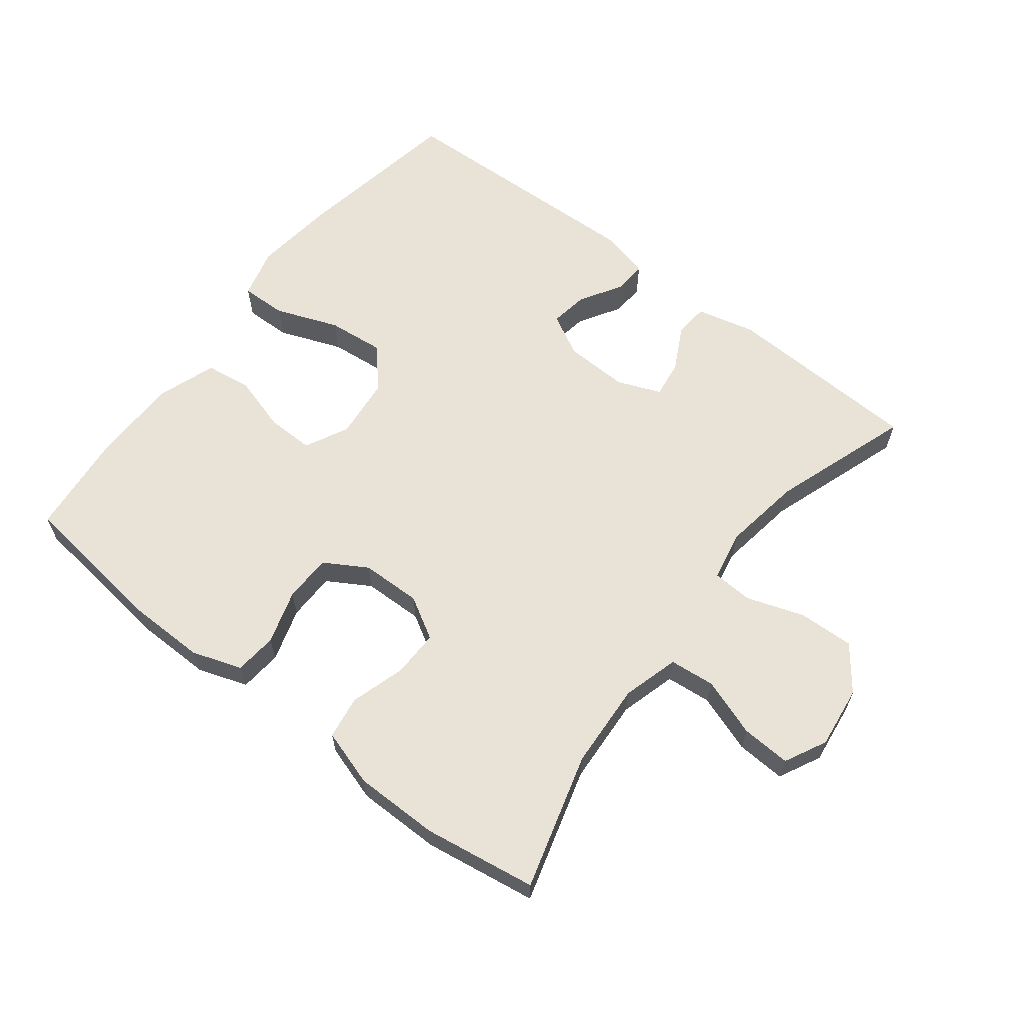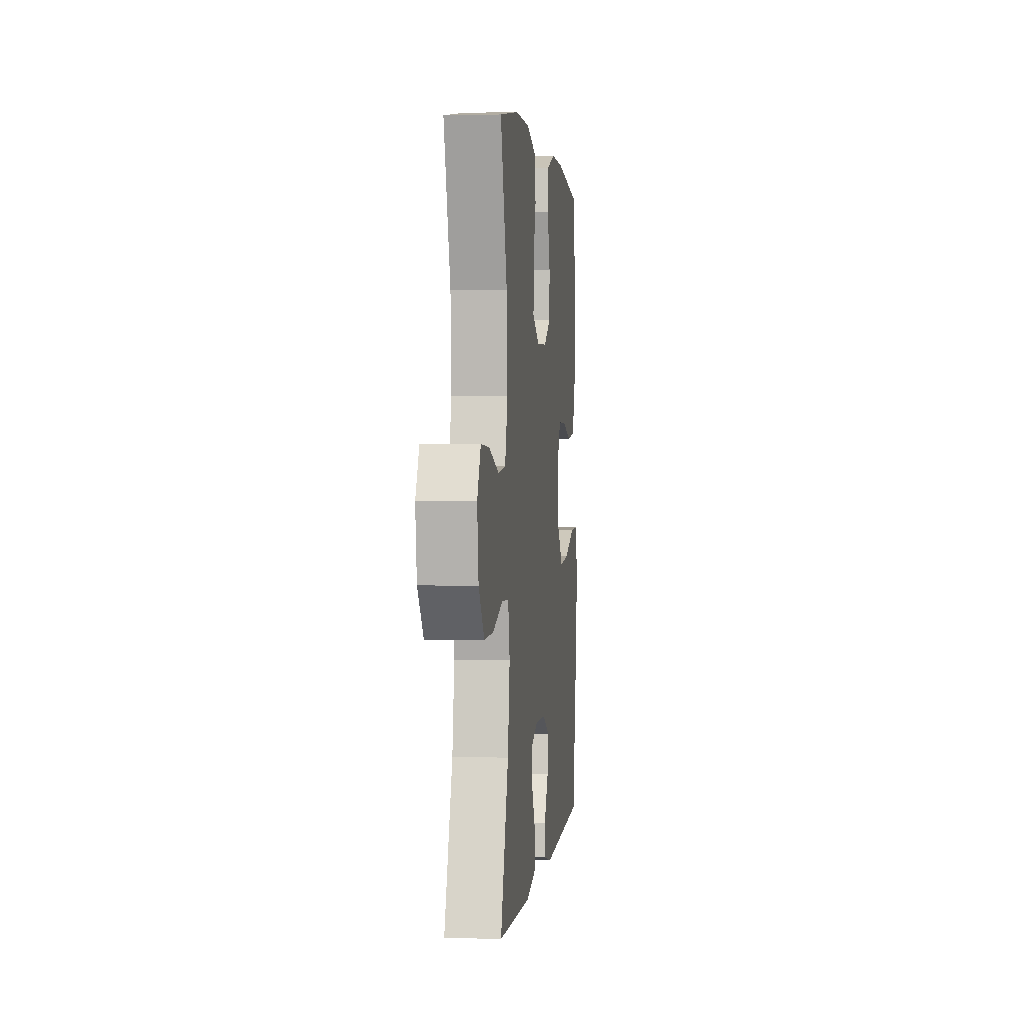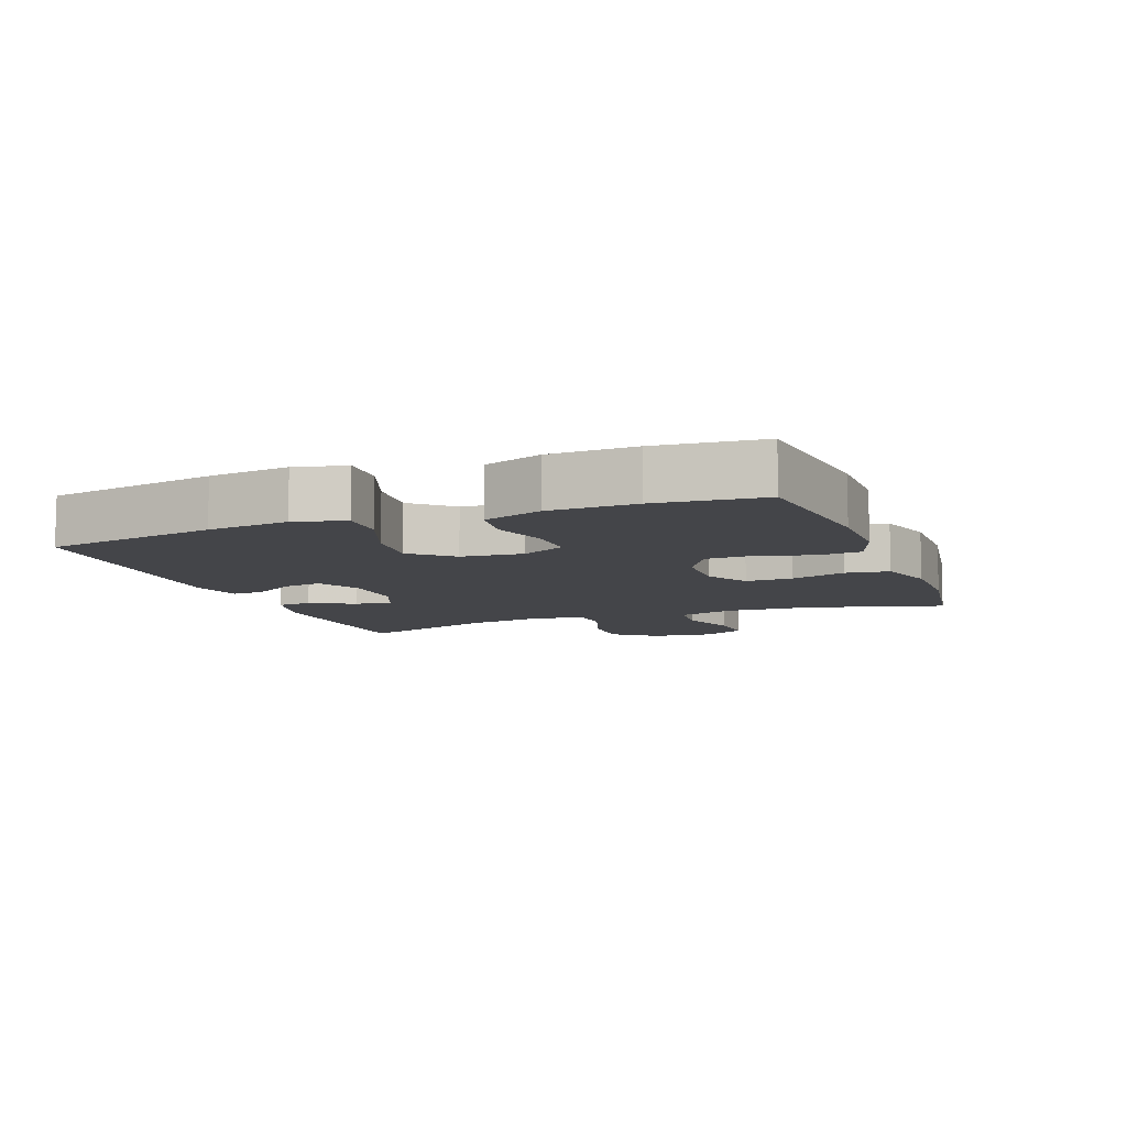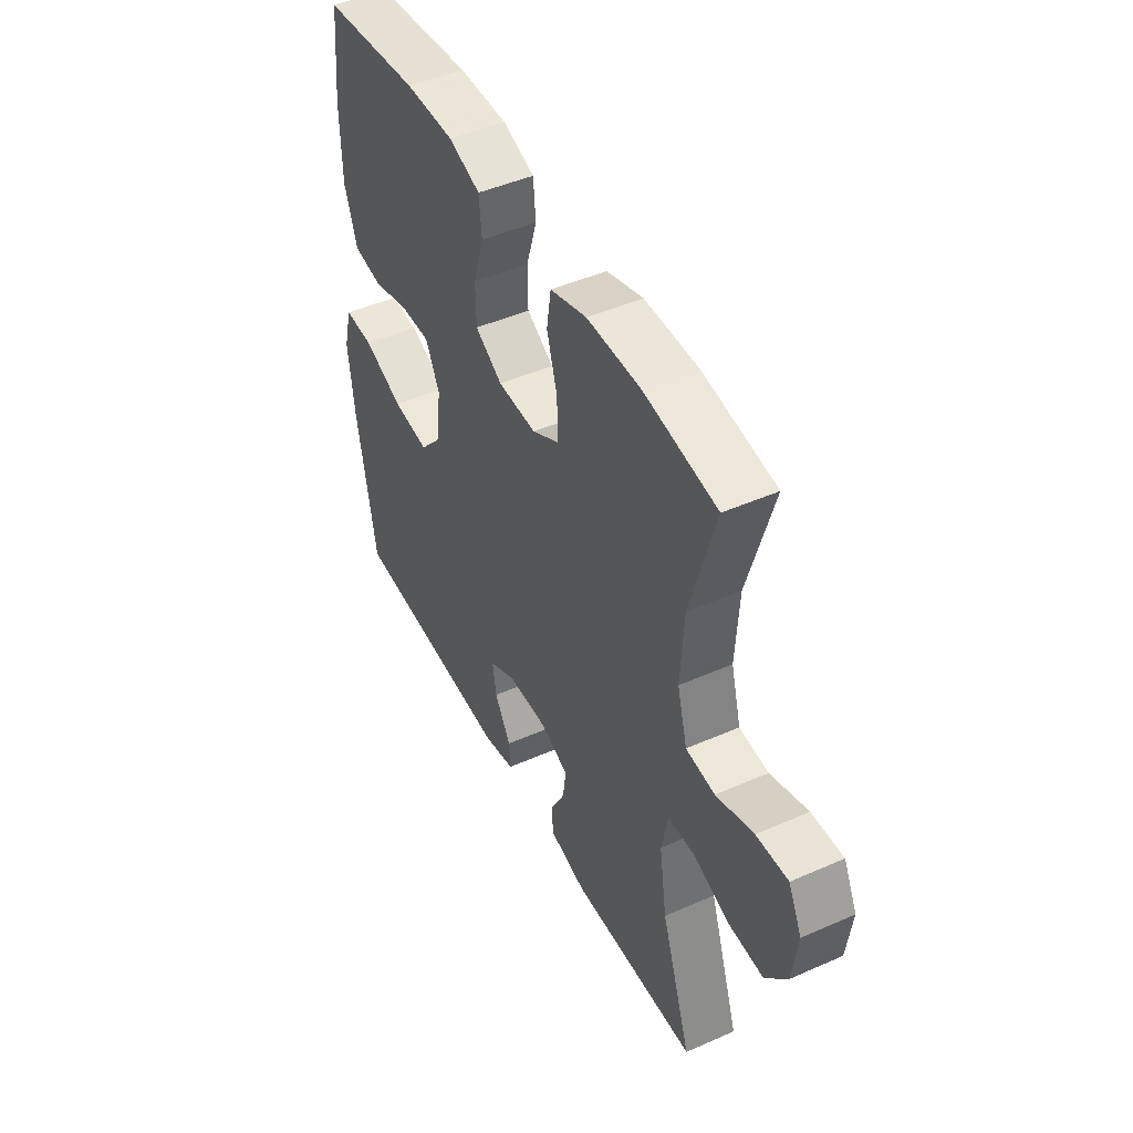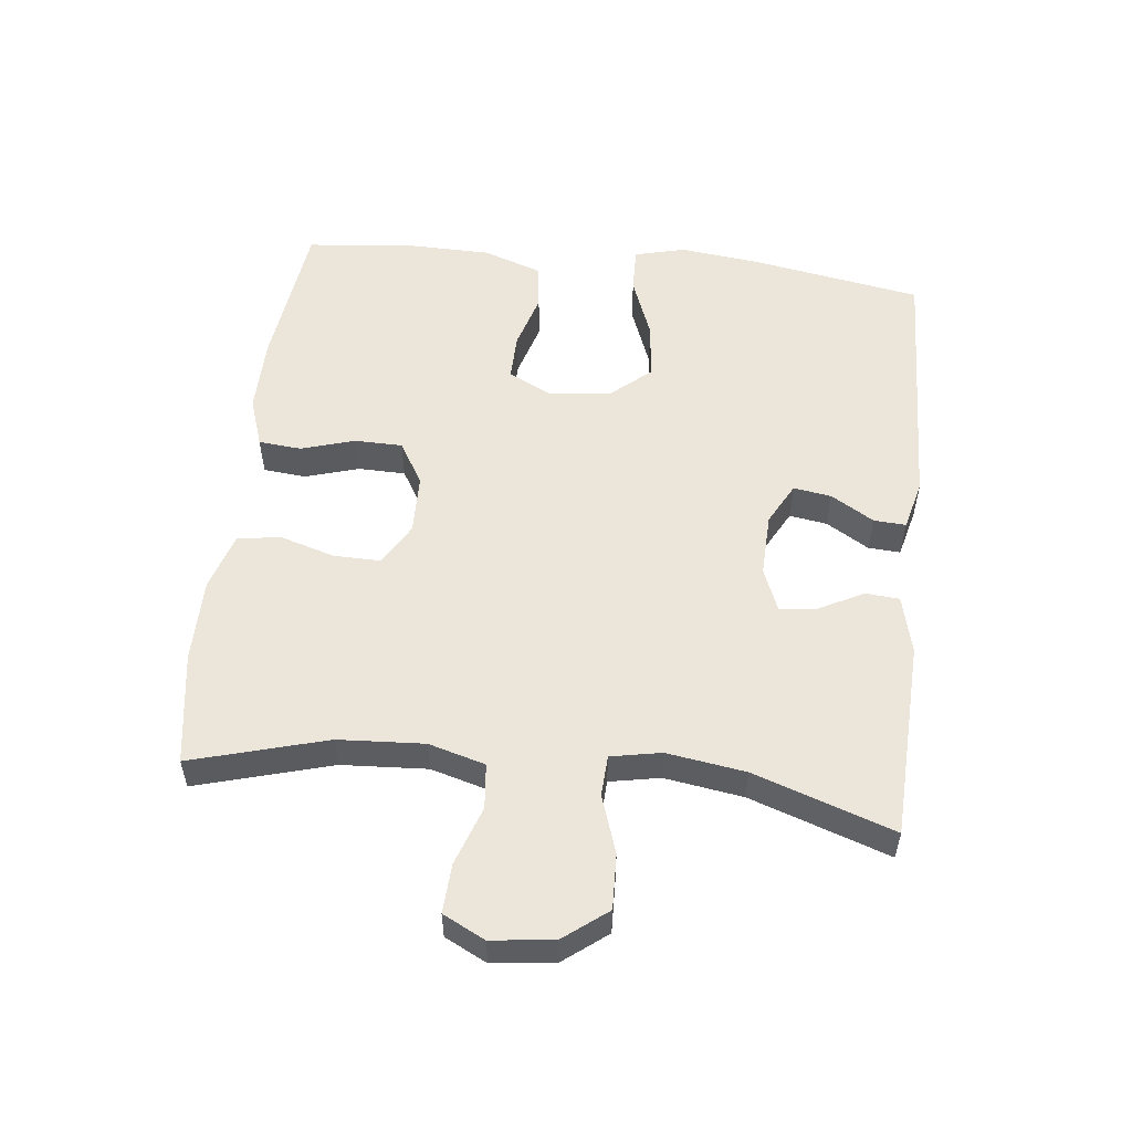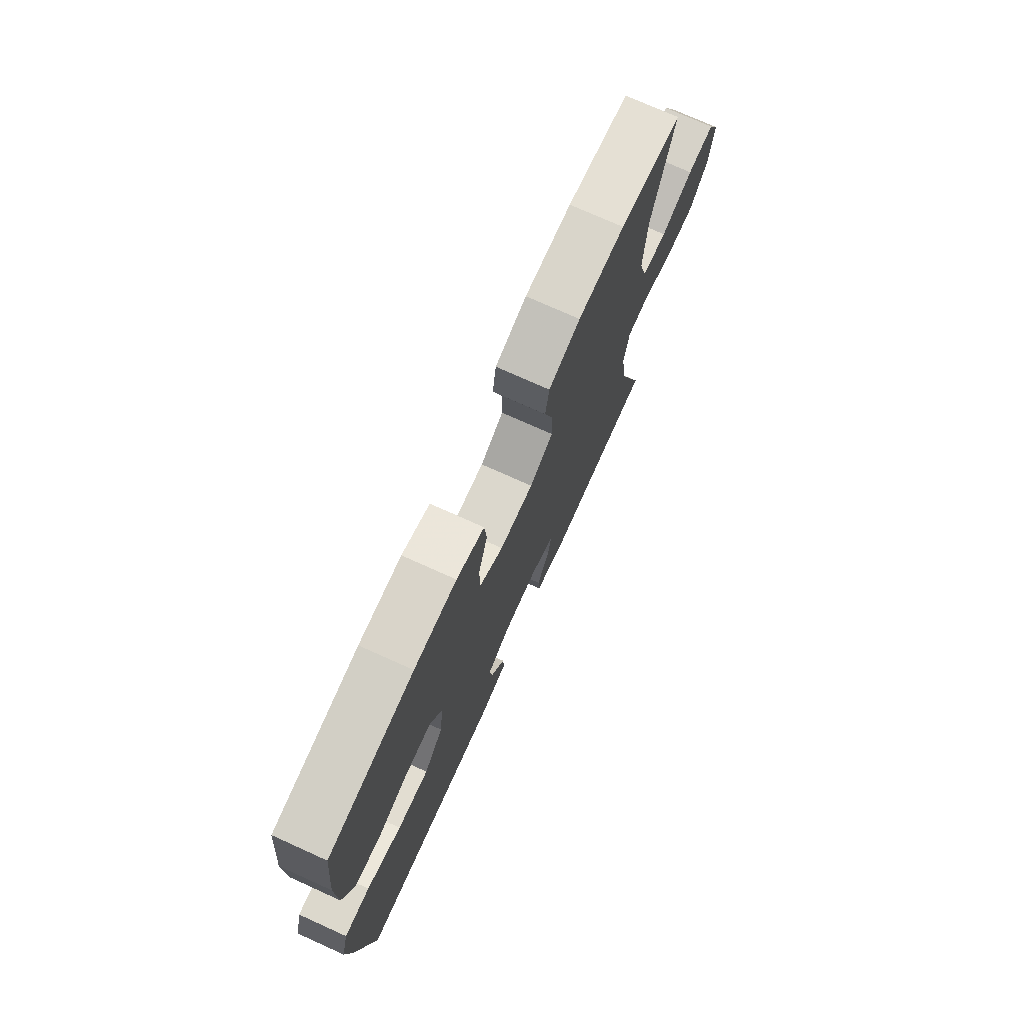
<metadata>
{"format":"obj","ext":"obj","renderer":"f3d","projection":"perspective","resolution":1024,"background":"white","views":[{"elev":62.5,"azim":37.9,"up":"+Y"},{"elev":1.9,"azim":96.6,"up":"+Z"},{"elev":-9.0,"azim":-69.0,"up":"+Y"},{"elev":46.7,"azim":63.4,"up":"+Z"},{"elev":54.3,"azim":96.5,"up":"+Y"},{"elev":74.4,"azim":-65.7,"up":"+Z"}]}
</metadata>
<code>
v -0.5 0.07 0.5
v -0.267 0.07 0.528
v -0.151 0.07 0.529
v -0.075 0.07 0.503
v -0.069 0.07 0.438
v -0.094 0.07 0.356
v -0.093 0.07 0.283
v -0.028 0.07 0.244
v 0.064 0.07 0.242
v 0.128 0.07 0.279
v 0.127 0.07 0.351
v 0.102 0.07 0.434
v 0.112 0.07 0.5
v 0.199 0.07 0.527
v 0.328 0.07 0.527
v 0.5 0.07 0.5
v 0.441 0.07 0.293
v 0.433 0.07 0.162
v 0.457 0.07 0.076
v 0.526 0.07 0.069
v 0.615 0.07 0.1
v 0.69 0.07 0.104
v 0.722 0.07 0.04
v 0.71 0.07 -0.055
v 0.659 0.07 -0.121
v 0.575 0.07 -0.118
v 0.487 0.07 -0.088
v 0.425 0.07 -0.091
v 0.41 0.07 -0.168
v 0.428 0.07 -0.288
v 0.5 0.07 -0.5
v 0.199 0.07 -0.512
v 0.11 0.07 -0.49
v 0.106 0.07 -0.438
v 0.141 0.07 -0.371
v 0.149 0.07 -0.314
v 0.083 0.07 -0.287
v -0.014 0.07 -0.29
v -0.078 0.07 -0.324
v -0.069 0.07 -0.382
v -0.03 0.07 -0.447
v -0.027 0.07 -0.496
v -0.103 0.07 -0.515
v -0.5 0.07 -0.5
v -0.545 0.07 -0.239
v -0.559 0.07 -0.116
v -0.539 0.07 -0.039
v -0.469 0.07 -0.041
v -0.373 0.07 -0.078
v -0.286 0.07 -0.087
v -0.233 0.07 -0.026
v -0.223 0.07 0.068
v -0.256 0.07 0.134
v -0.328 0.07 0.133
v -0.414 0.07 0.108
v -0.484 0.07 0.118
v -0.515 0.07 0.207
v -0.517 0.07 0.338
v -0.5 0 0.5
v -0.267 0 0.528
v -0.151 0 0.529
v -0.075 0 0.503
v -0.069 0 0.438
v -0.094 0 0.356
v -0.093 0 0.283
v -0.028 0 0.244
v 0.064 0 0.242
v 0.128 0 0.279
v 0.127 0 0.351
v 0.102 0 0.434
v 0.112 0 0.5
v 0.199 0 0.527
v 0.328 0 0.527
v 0.5 0 0.5
v 0.441 0 0.293
v 0.433 0 0.162
v 0.457 0 0.076
v 0.526 0 0.069
v 0.615 0 0.1
v 0.69 0 0.104
v 0.722 0 0.04
v 0.71 0 -0.055
v 0.659 0 -0.121
v 0.575 0 -0.118
v 0.487 0 -0.088
v 0.425 0 -0.091
v 0.41 0 -0.168
v 0.428 0 -0.288
v 0.5 0 -0.5
v 0.199 0 -0.512
v 0.11 0 -0.49
v 0.106 0 -0.438
v 0.141 0 -0.371
v 0.149 0 -0.314
v 0.083 0 -0.287
v -0.014 0 -0.29
v -0.078 0 -0.324
v -0.069 0 -0.382
v -0.03 0 -0.447
v -0.027 0 -0.496
v -0.103 0 -0.515
v -0.5 0 -0.5
v -0.545 0 -0.239
v -0.559 0 -0.116
v -0.539 0 -0.039
v -0.469 0 -0.041
v -0.373 0 -0.078
v -0.286 0 -0.087
v -0.233 0 -0.026
v -0.223 0 0.068
v -0.256 0 0.134
v -0.328 0 0.133
v -0.414 0 0.108
v -0.484 0 0.118
v -0.515 0 0.207
v -0.517 0 0.338
f 54 55 56 57
f 53 54 57 58
f 46 47 48 49
f 46 49 50
f 45 46 50
f 44 45 50
f 43 44 50 51
f 40 41 42 43
f 39 40 43 51
f 32 33 34 35
f 30 31 32 35
f 29 30 35 36
f 28 29 36 37
f 24 25 26 27
f 24 27 28
f 23 24 28
f 20 21 22 23
f 19 20 23 28
f 18 19 28 37
f 14 15 16 17
f 11 12 13 14
f 10 11 14 17
f 9 10 17 18
f 3 4 5 6
f 3 6 7
f 2 3 7
f 53 58 1 2
f 52 53 2 7
f 38 39 51 52
f 38 52 7 8
f 18 37 38
f 8 9 18 38
f 115 114 113 112
f 116 115 112 111
f 107 106 105 104
f 108 107 104
f 108 104 103
f 108 103 102
f 109 108 102 101
f 101 100 99 98
f 109 101 98 97
f 93 92 91 90
f 93 90 89 88
f 94 93 88 87
f 95 94 87 86
f 85 84 83 82
f 86 85 82
f 86 82 81
f 81 80 79 78
f 86 81 78 77
f 95 86 77 76
f 75 74 73 72
f 72 71 70 69
f 75 72 69 68
f 76 75 68 67
f 64 63 62 61
f 65 64 61
f 65 61 60
f 60 59 116 111
f 65 60 111 110
f 110 109 97 96
f 66 65 110 96
f 96 95 76
f 96 76 67 66
f 1 59 60 2
f 2 60 61 3
f 3 61 62 4
f 4 62 63 5
f 5 63 64 6
f 6 64 65 7
f 7 65 66 8
f 8 66 67 9
f 9 67 68 10
f 10 68 69 11
f 11 69 70 12
f 12 70 71 13
f 13 71 72 14
f 14 72 73 15
f 15 73 74 16
f 16 74 75 17
f 17 75 76 18
f 18 76 77 19
f 19 77 78 20
f 20 78 79 21
f 21 79 80 22
f 22 80 81 23
f 23 81 82 24
f 24 82 83 25
f 25 83 84 26
f 26 84 85 27
f 27 85 86 28
f 28 86 87 29
f 29 87 88 30
f 30 88 89 31
f 31 89 90 32
f 32 90 91 33
f 33 91 92 34
f 34 92 93 35
f 35 93 94 36
f 36 94 95 37
f 37 95 96 38
f 38 96 97 39
f 39 97 98 40
f 40 98 99 41
f 41 99 100 42
f 42 100 101 43
f 43 101 102 44
f 44 102 103 45
f 45 103 104 46
f 46 104 105 47
f 47 105 106 48
f 48 106 107 49
f 49 107 108 50
f 50 108 109 51
f 51 109 110 52
f 52 110 111 53
f 53 111 112 54
f 54 112 113 55
f 55 113 114 56
f 56 114 115 57
f 57 115 116 58
f 58 116 59 1

</code>
